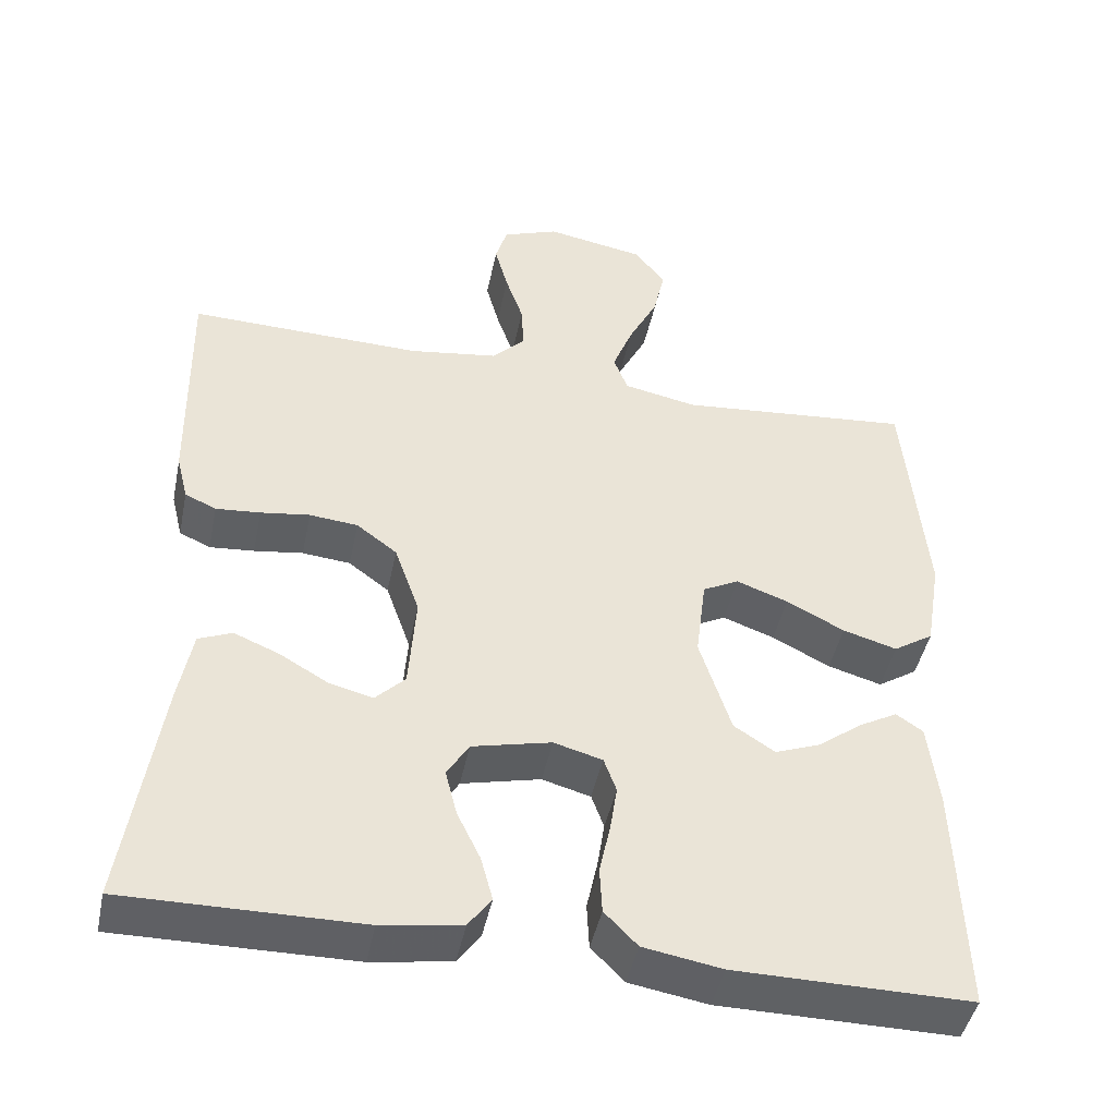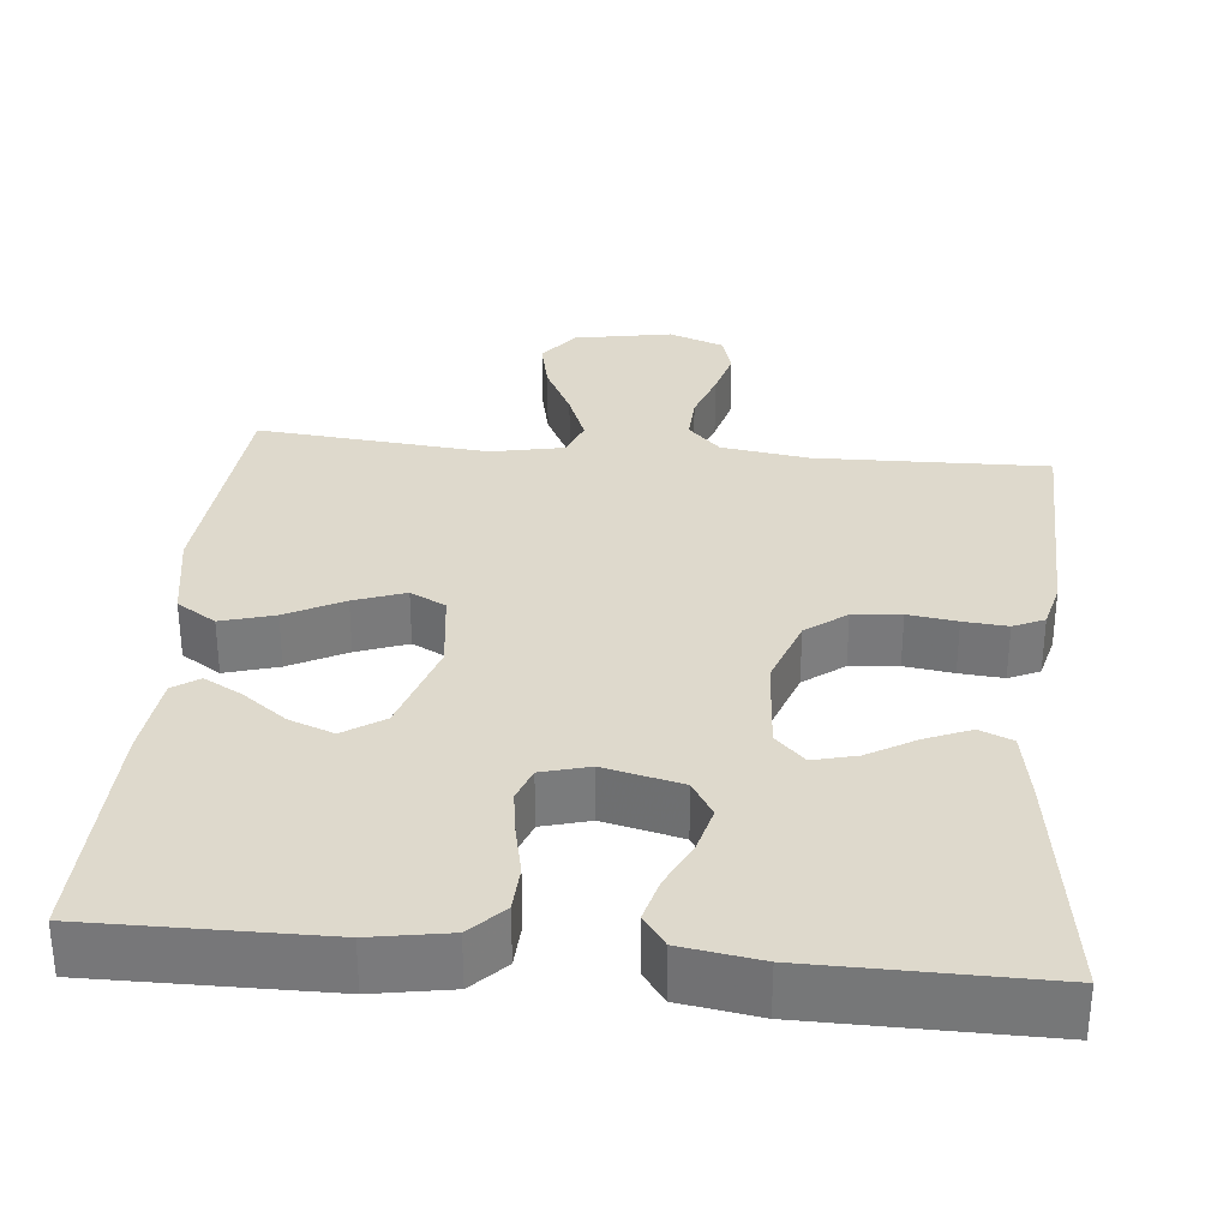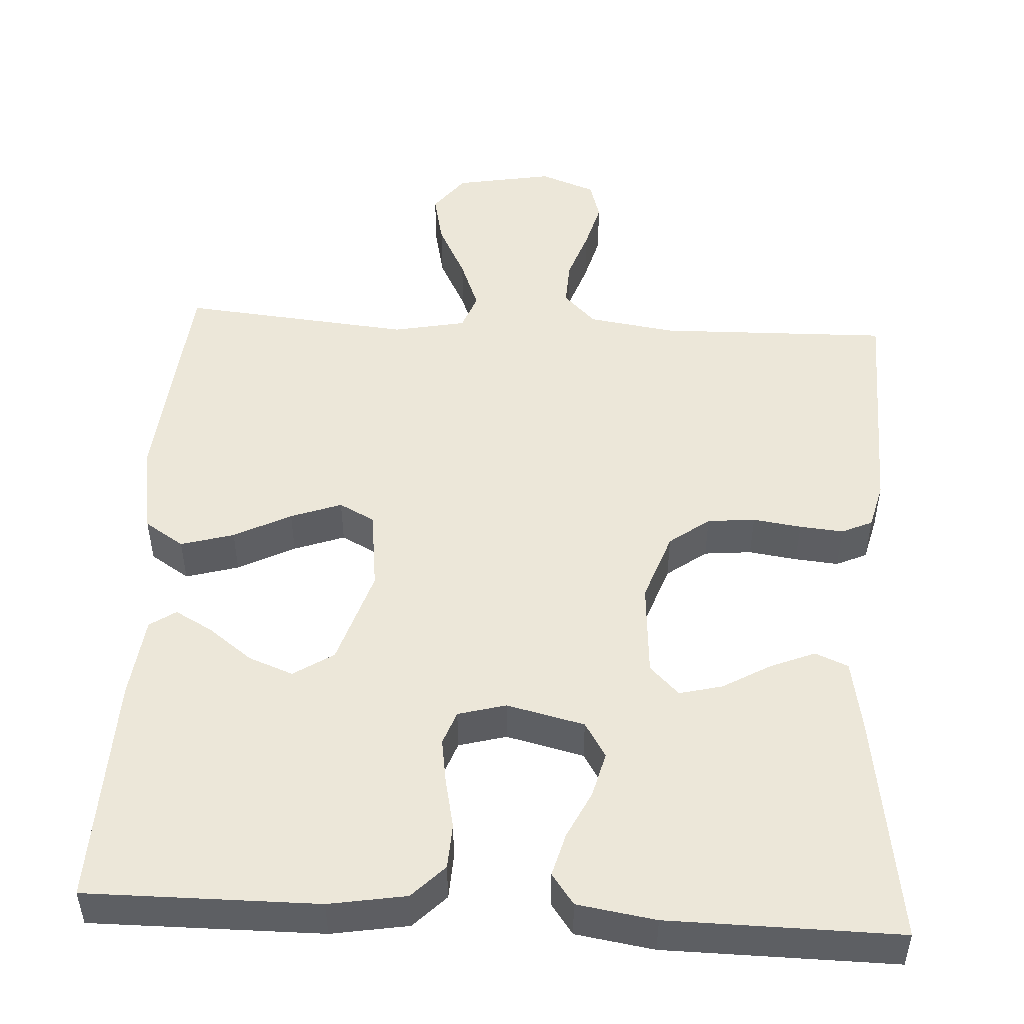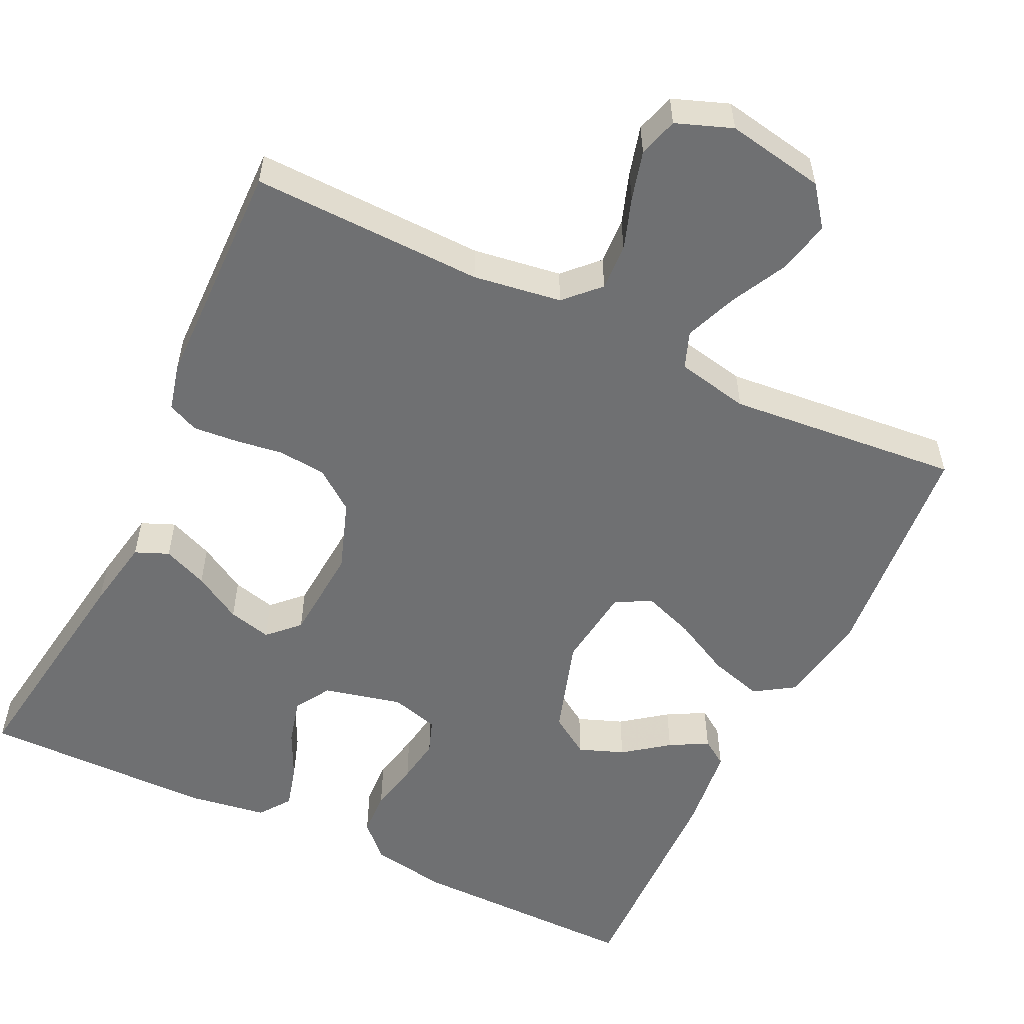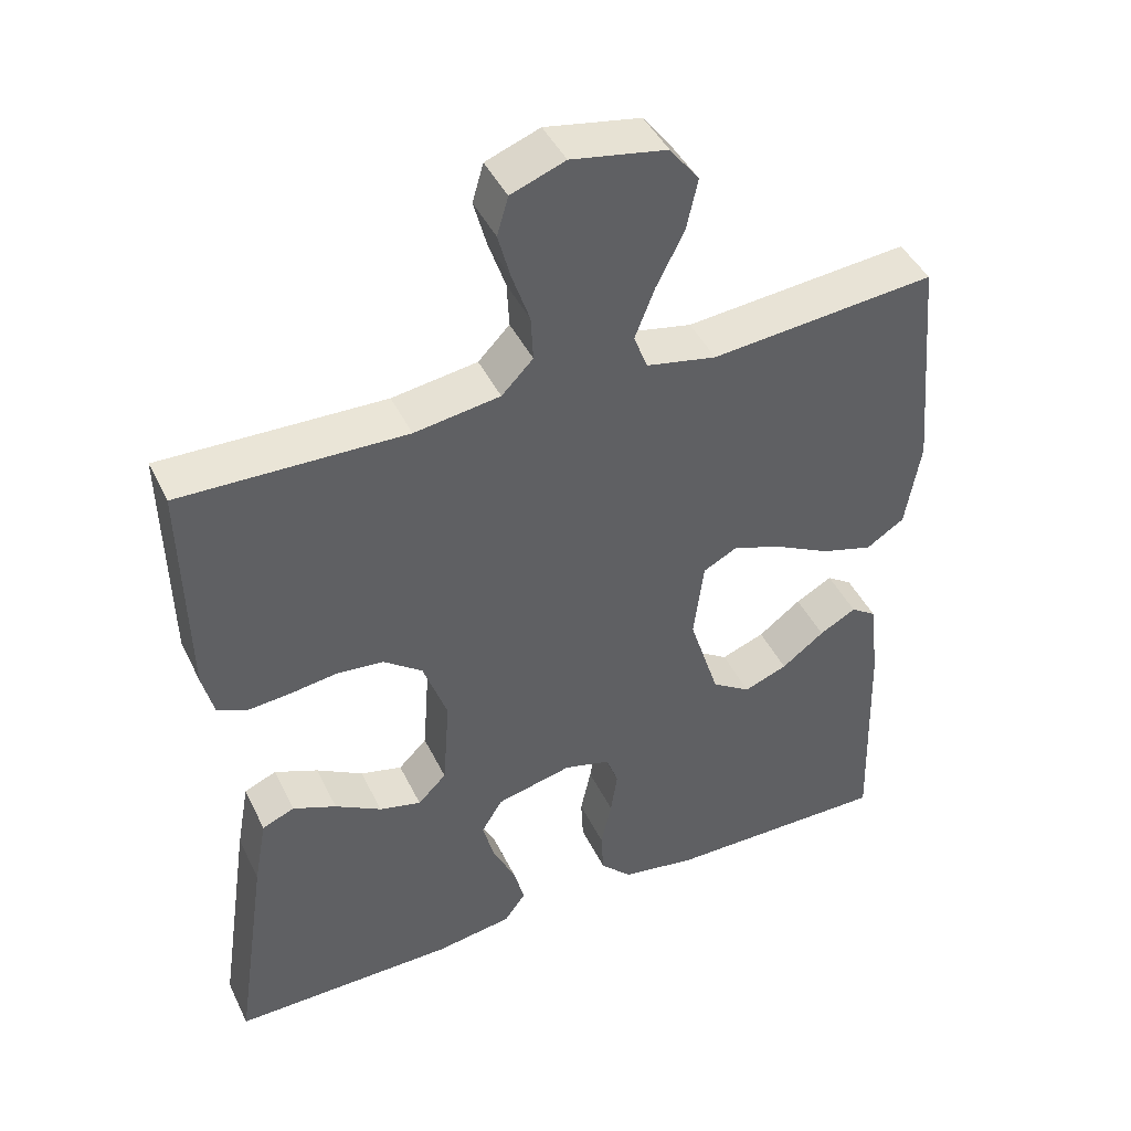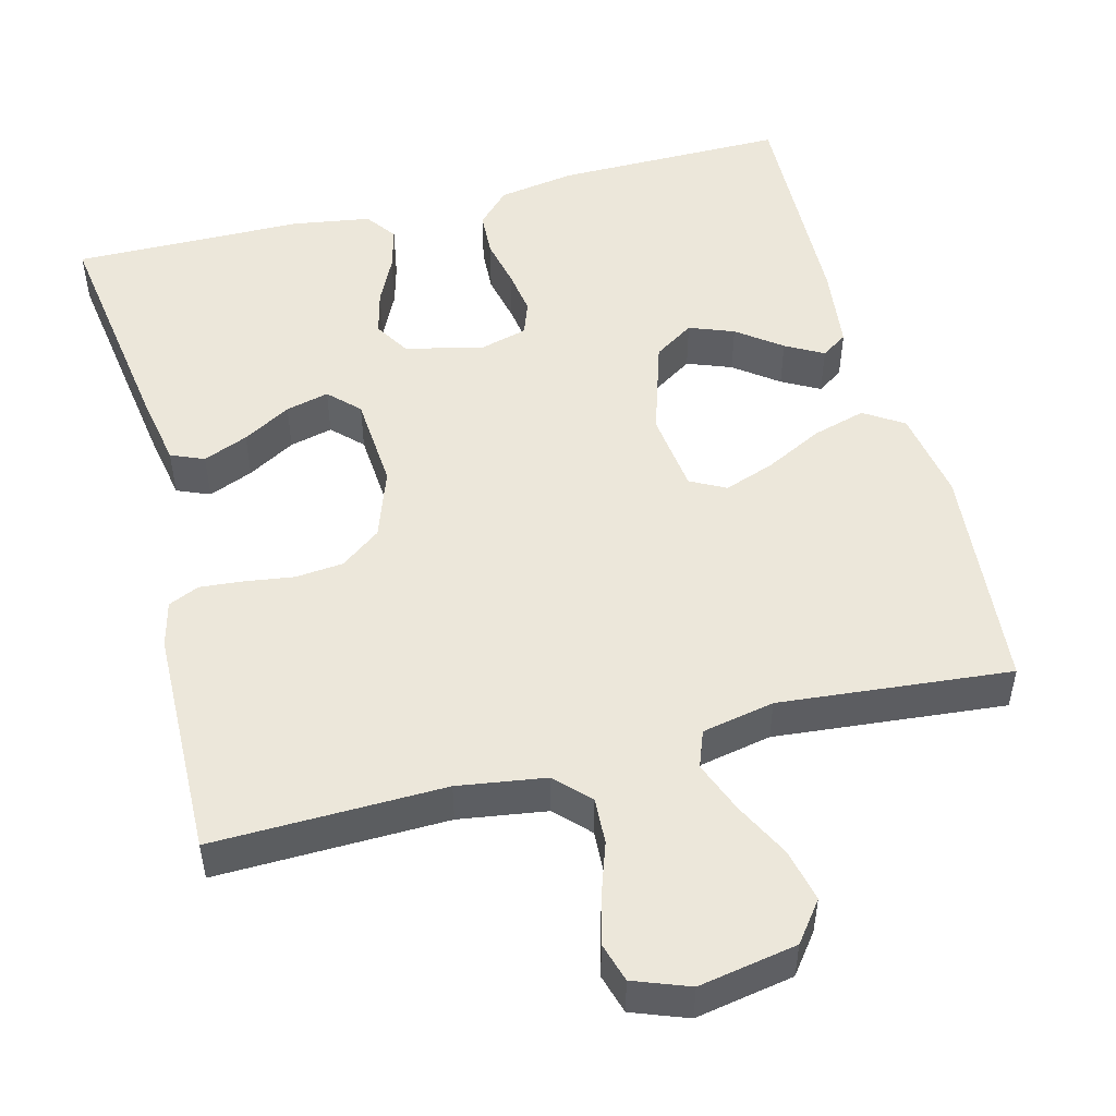
<metadata>
{"format":"obj","ext":"obj","renderer":"f3d","projection":"perspective","resolution":1024,"background":"white","views":[{"elev":-45.4,"azim":-11.7,"up":"+Z"},{"elev":32.1,"azim":-174.6,"up":"+Y"},{"elev":49.6,"azim":-176.7,"up":"+Y"},{"elev":-54.9,"azim":-25.7,"up":"+Y"},{"elev":44.0,"azim":-24.6,"up":"+Z"},{"elev":50.4,"azim":-14.5,"up":"+Y"}]}
</metadata>
<code>
v -0.5 0.07 -0.5
v -0.456 0.07 -0.2
v -0.439 0.07 -0.106
v -0.396 0.07 -0.088
v -0.338 0.07 -0.112
v -0.276 0.07 -0.148
v -0.22 0.07 -0.162
v -0.182 0.07 -0.124
v -0.173 0.07 0
v -0.205 0.07 0.091
v -0.257 0.07 0.13
v -0.319 0.07 0.136
v -0.382 0.07 0.127
v -0.439 0.07 0.122
v -0.479 0.07 0.14
v -0.494 0.07 0.2
v -0.5 0.07 0.5
v -0.2 0.07 0.493
v -0.086 0.07 0.51
v -0.044 0.07 0.553
v -0.047 0.07 0.613
v -0.07 0.07 0.68
v -0.087 0.07 0.743
v -0.072 0.07 0.794
v 0 0.07 0.821
v 0.127 0.07 0.798
v 0.166 0.07 0.747
v 0.151 0.07 0.679
v 0.114 0.07 0.606
v 0.088 0.07 0.539
v 0.106 0.07 0.491
v 0.2 0.07 0.472
v 0.5 0.07 0.5
v 0.527 0.07 0.2
v 0.507 0.07 0.081
v 0.456 0.07 0.048
v 0.387 0.07 0.068
v 0.313 0.07 0.106
v 0.247 0.07 0.13
v 0.201 0.07 0.106
v 0.188 0.07 0
v 0.228 0.07 -0.126
v 0.28 0.07 -0.16
v 0.338 0.07 -0.138
v 0.395 0.07 -0.095
v 0.444 0.07 -0.068
v 0.478 0.07 -0.091
v 0.491 0.07 -0.2
v 0.5 0.07 -0.5
v 0.2 0.07 -0.498
v 0.1 0.07 -0.481
v 0.058 0.07 -0.438
v 0.055 0.07 -0.379
v 0.069 0.07 -0.314
v 0.078 0.07 -0.255
v 0.062 0.07 -0.211
v 0 0.07 -0.194
v -0.101 0.07 -0.218
v -0.129 0.07 -0.264
v -0.114 0.07 -0.323
v -0.084 0.07 -0.385
v -0.069 0.07 -0.441
v -0.098 0.07 -0.481
v -0.2 0.07 -0.497
v -0.5 0 -0.5
v -0.456 0 -0.2
v -0.439 0 -0.106
v -0.396 0 -0.088
v -0.338 0 -0.112
v -0.276 0 -0.148
v -0.22 0 -0.162
v -0.182 0 -0.124
v -0.173 0 0
v -0.205 0 0.091
v -0.257 0 0.13
v -0.319 0 0.136
v -0.382 0 0.127
v -0.439 0 0.122
v -0.479 0 0.14
v -0.494 0 0.2
v -0.5 0 0.5
v -0.2 0 0.493
v -0.086 0 0.51
v -0.044 0 0.553
v -0.047 0 0.613
v -0.07 0 0.68
v -0.087 0 0.743
v -0.072 0 0.794
v 0 0 0.821
v 0.127 0 0.798
v 0.166 0 0.747
v 0.151 0 0.679
v 0.114 0 0.606
v 0.088 0 0.539
v 0.106 0 0.491
v 0.2 0 0.472
v 0.5 0 0.5
v 0.527 0 0.2
v 0.507 0 0.081
v 0.456 0 0.048
v 0.387 0 0.068
v 0.313 0 0.106
v 0.247 0 0.13
v 0.201 0 0.106
v 0.188 0 0
v 0.228 0 -0.126
v 0.28 0 -0.16
v 0.338 0 -0.138
v 0.395 0 -0.095
v 0.444 0 -0.068
v 0.478 0 -0.091
v 0.491 0 -0.2
v 0.5 0 -0.5
v 0.2 0 -0.498
v 0.1 0 -0.481
v 0.058 0 -0.438
v 0.055 0 -0.379
v 0.069 0 -0.314
v 0.078 0 -0.255
v 0.062 0 -0.211
v 0 0 -0.194
v -0.101 0 -0.218
v -0.129 0 -0.264
v -0.114 0 -0.323
v -0.084 0 -0.385
v -0.069 0 -0.441
v -0.098 0 -0.481
v -0.2 0 -0.497
f 60 61 62 63
f 59 60 63 64
f 51 52 53 54
f 51 54 55
f 50 51 55
f 49 50 55 56
f 44 45 46 47
f 43 44 47 48
f 35 36 37 38
f 35 38 39
f 32 33 34 35
f 31 32 35 39
f 26 27 28 29
f 26 29 30
f 25 26 30
f 24 25 30
f 21 22 23 24
f 21 24 30 31
f 15 16 17 18
f 15 18 19
f 12 13 14 15
f 12 15 19
f 11 12 19 20
f 3 4 5 6
f 1 2 3 6
f 59 64 1 6
f 58 59 6 7
f 57 58 7 8
f 56 57 8 9
f 43 48 49 56
f 42 43 56 9
f 41 42 9 10
f 40 41 10 11
f 39 40 11 20
f 20 21 31 39
f 127 126 125 124
f 128 127 124 123
f 118 117 116 115
f 119 118 115
f 119 115 114
f 120 119 114 113
f 111 110 109 108
f 112 111 108 107
f 102 101 100 99
f 103 102 99
f 99 98 97 96
f 103 99 96 95
f 93 92 91 90
f 94 93 90
f 94 90 89
f 94 89 88
f 88 87 86 85
f 95 94 88 85
f 82 81 80 79
f 83 82 79
f 79 78 77 76
f 83 79 76
f 84 83 76 75
f 70 69 68 67
f 70 67 66 65
f 70 65 128 123
f 71 70 123 122
f 72 71 122 121
f 73 72 121 120
f 120 113 112 107
f 73 120 107 106
f 74 73 106 105
f 75 74 105 104
f 84 75 104 103
f 103 95 85 84
f 1 65 66 2
f 2 66 67 3
f 3 67 68 4
f 4 68 69 5
f 5 69 70 6
f 6 70 71 7
f 7 71 72 8
f 8 72 73 9
f 9 73 74 10
f 10 74 75 11
f 11 75 76 12
f 12 76 77 13
f 13 77 78 14
f 14 78 79 15
f 15 79 80 16
f 16 80 81 17
f 17 81 82 18
f 18 82 83 19
f 19 83 84 20
f 20 84 85 21
f 21 85 86 22
f 22 86 87 23
f 23 87 88 24
f 24 88 89 25
f 25 89 90 26
f 26 90 91 27
f 27 91 92 28
f 28 92 93 29
f 29 93 94 30
f 30 94 95 31
f 31 95 96 32
f 32 96 97 33
f 33 97 98 34
f 34 98 99 35
f 35 99 100 36
f 36 100 101 37
f 37 101 102 38
f 38 102 103 39
f 39 103 104 40
f 40 104 105 41
f 41 105 106 42
f 42 106 107 43
f 43 107 108 44
f 44 108 109 45
f 45 109 110 46
f 46 110 111 47
f 47 111 112 48
f 48 112 113 49
f 49 113 114 50
f 50 114 115 51
f 51 115 116 52
f 52 116 117 53
f 53 117 118 54
f 54 118 119 55
f 55 119 120 56
f 56 120 121 57
f 57 121 122 58
f 58 122 123 59
f 59 123 124 60
f 60 124 125 61
f 61 125 126 62
f 62 126 127 63
f 63 127 128 64
f 64 128 65 1

</code>
